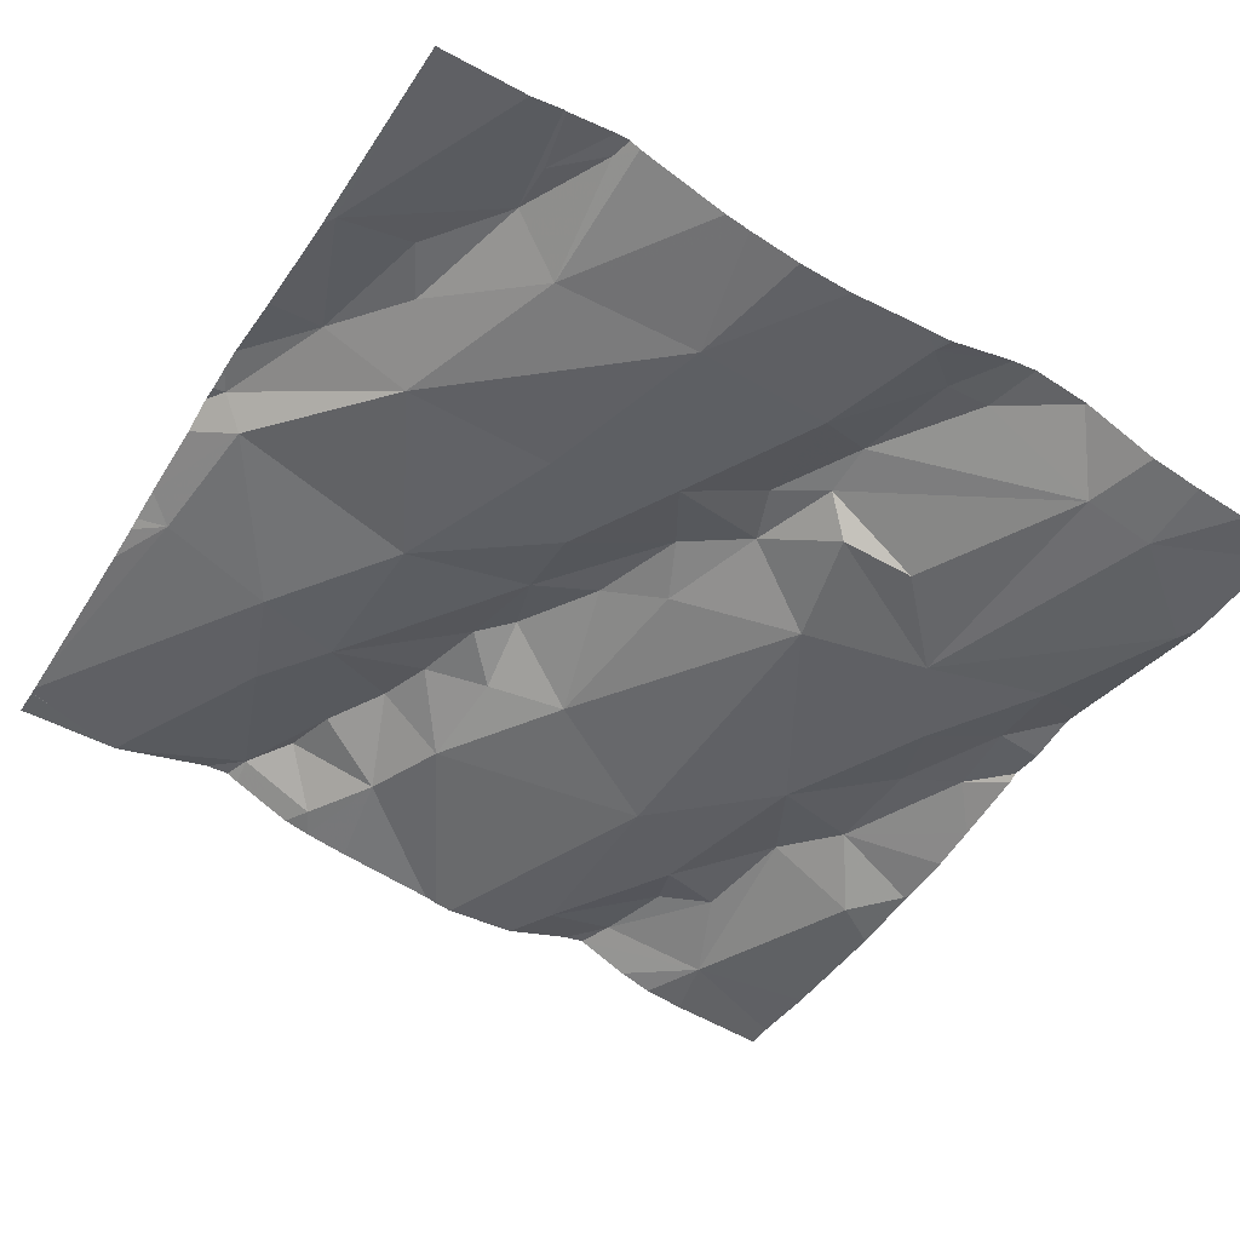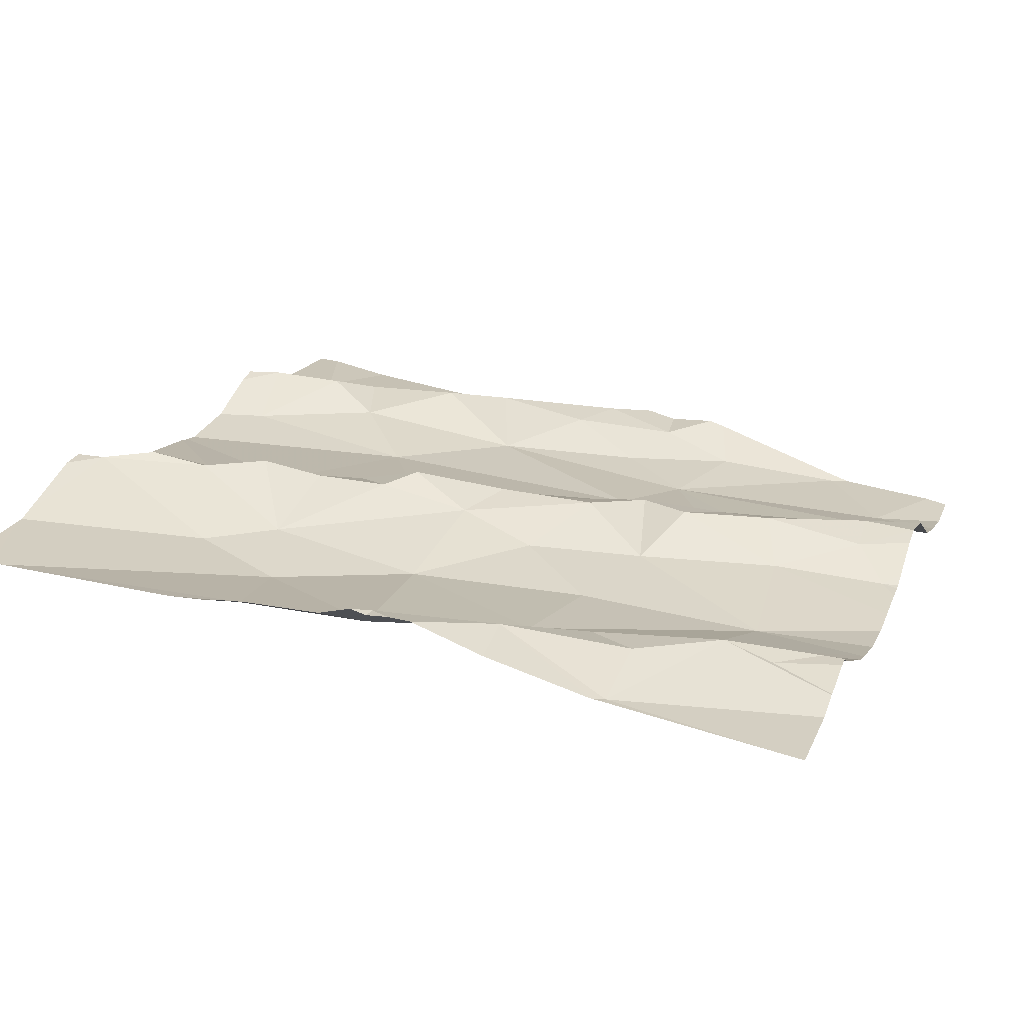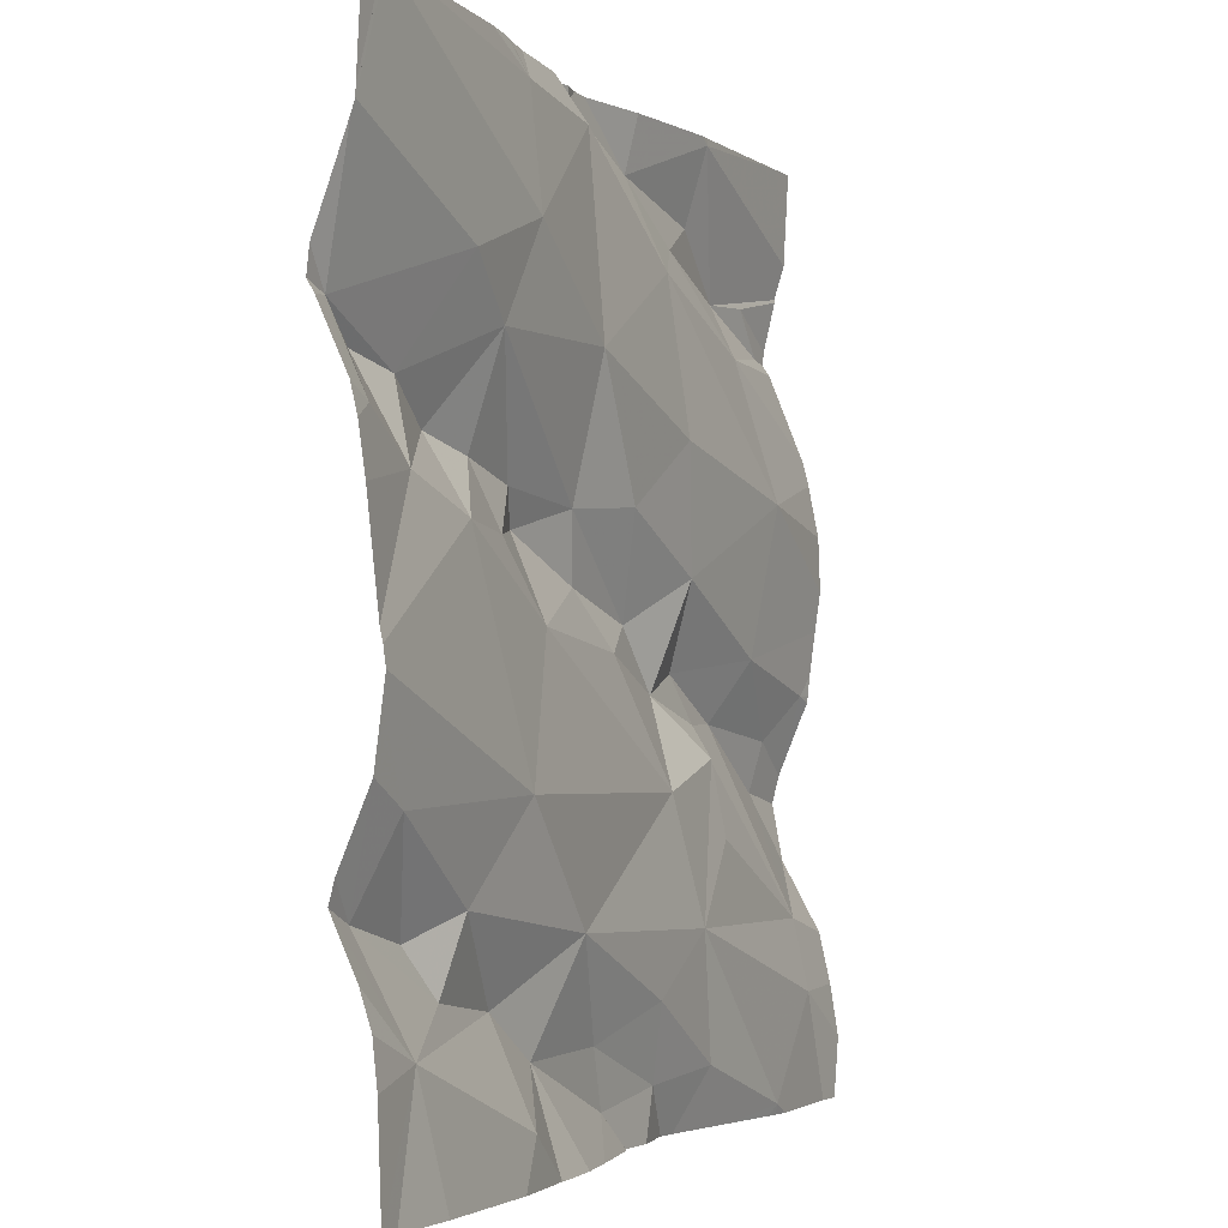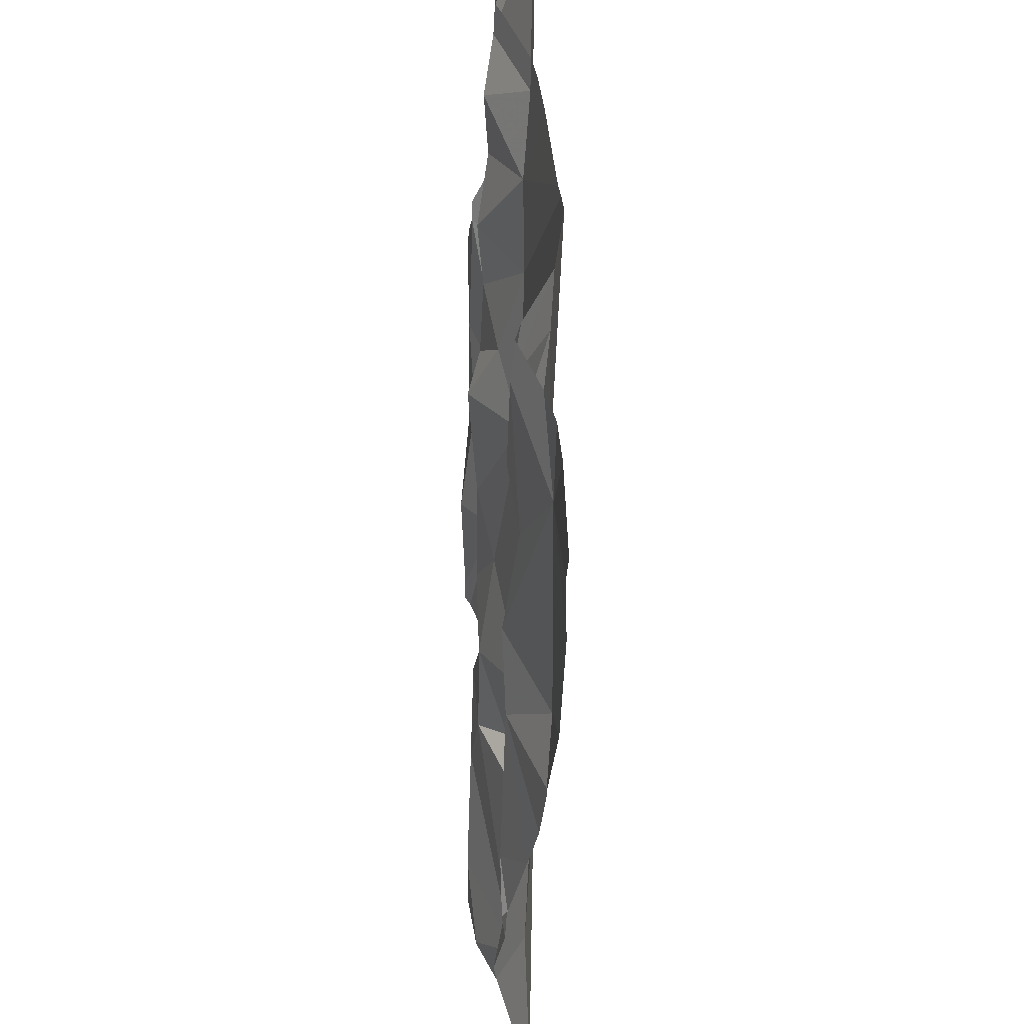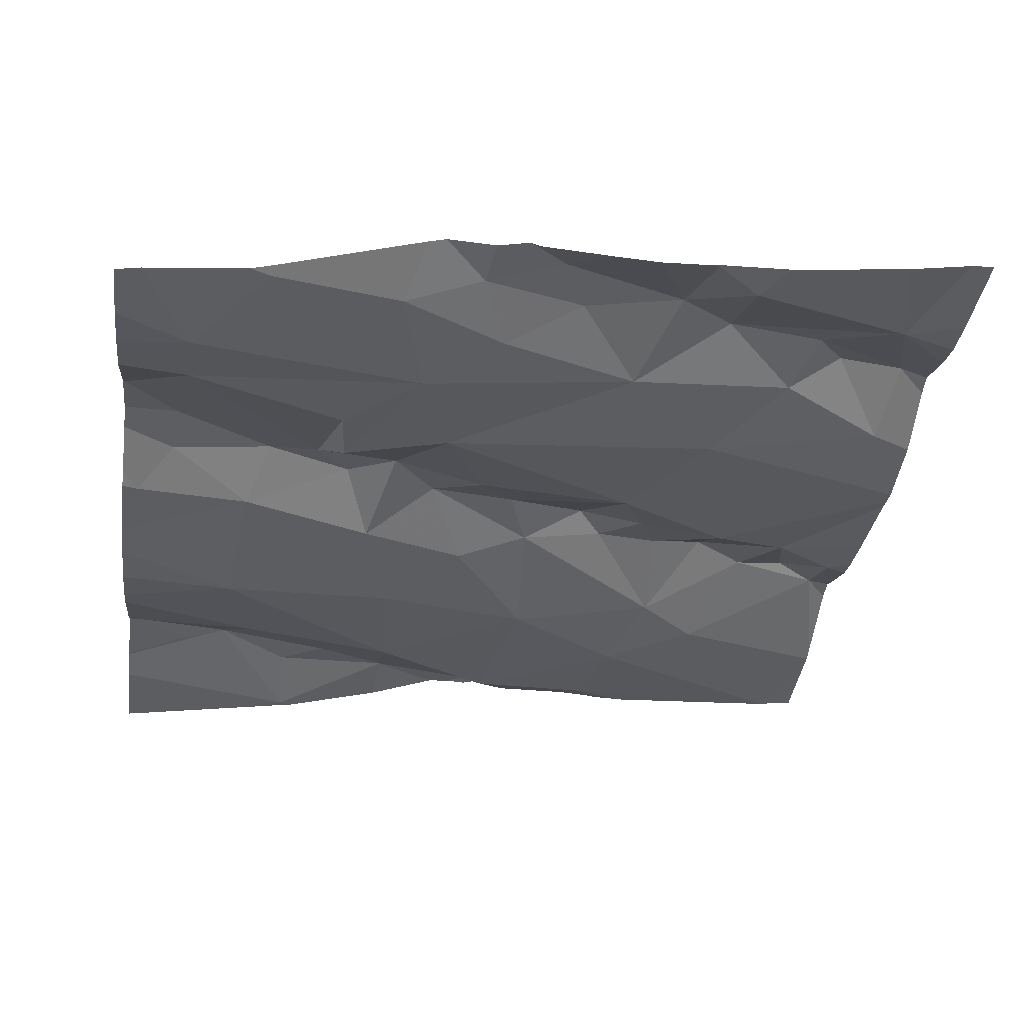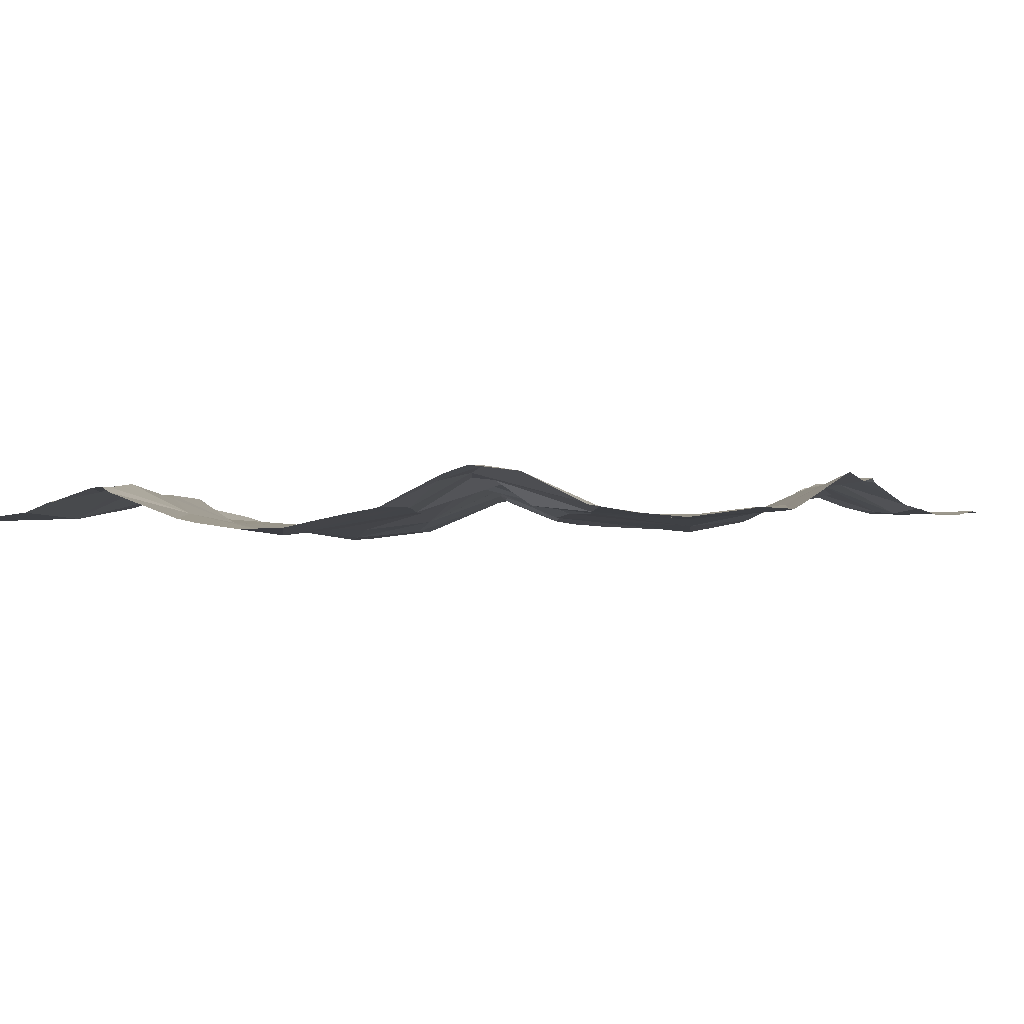
<metadata>
{"format":"obj","ext":"obj","renderer":"f3d","projection":"perspective","resolution":1024,"background":"white","views":[{"elev":-53.6,"azim":-121.2,"up":"+Z"},{"elev":19.5,"azim":-160.5,"up":"+Z"},{"elev":-2.5,"azim":106.8,"up":"+Y"},{"elev":-41.9,"azim":80.6,"up":"+Y"},{"elev":-37.0,"azim":-7.7,"up":"+Z"},{"elev":-8.5,"azim":-64.6,"up":"+Z"}]}
</metadata>
<code>
v -45.02 274.1 503
v -45.02 274.1 503
v -45.84 274.3 502.9
v -45.82 274.2 503
v -45.02 273.9 503.1
v -45.02 274 503.1
v -45.91 274 503
v -45.97 274 503
v -45.89 273.9 502.9
v -45.02 274.6 503.1
v -45.02 273.8 503
v -45.02 274.6 503.1
v -45.02 274.7 503.1
v -45.02 274.3 503.1
v -45.95 274.1 502.9
v -45.02 273.9 503
v -45.85 274.5 503
v -45.81 274.5 503
v -45.95 274.5 503
v -45.9 274.5 503
v -45.91 274.1 503
v -45.02 274.3 503
v -45.02 274.3 503.1
v -45.63 274.7 503
v -45.89 273.8 502.9
v -45.02 274 503.1
v -45.81 273.7 502.9
v -45.76 274.7 503
v -45.8 274.1 503
v -45.74 274.1 503
v -45.72 274 503
v -45.36 274.3 503.1
v -45.32 274.3 503
v -45.39 274.3 503.1
v -45.29 274.3 503.1
v -45.5 274.7 503
v -45.48 274.6 503
v -45.63 274.5 503
v -45.67 274.2 503
v -45.64 274.4 503
v -45.55 274.3 503
v -45.59 274.2 503
v -45.65 274.1 503
v -45.07 274 503
v -45.02 273.7 503
v -45.8 273.7 502.9
v -45.2 273.9 503
v -45.14 273.9 503.1
v -45.22 274.3 503.1
v -45.21 274.3 503
v -45.59 274 503
v -45.71 274.1 503
v -45.16 274.4 503.1
v -45.12 274.3 503.1
v -45.17 273.9 503
v -45.71 274.6 503
v -45.75 274.7 503
v -45.67 273.8 503
v -45.63 273.9 503
v -45.7 274.1 503
v -45.36 274.7 503
v -45.55 274.7 503
v -45.48 274.7 503.1
v -45.76 274.6 503
v -45.63 274.6 503
v -45.32 274.5 503
v -45.45 274.4 503
v -45.54 274.2 503
v -45.35 274.2 503
v -45.47 274.3 503
v -45.46 273.8 503
v -45.39 273.9 503
v -45.35 273.8 503
v -45.58 273.8 503
v -45.49 274.2 503
v -45.49 273.8 503
v -45.53 274.7 503
v -45.55 273.8 503
v -45.28 274.4 503
v -45.45 274.7 503
v -45.27 274 503
v -45.34 274.6 503
v -45.05 274.3 503.1
v -45.65 273.7 503
v -45.05 274.4 503.1
v -45.21 274.5 503
v -45.1 274.4 503.1
v -45.33 273.7 503
v -45.28 273.8 503
v -45.5 274.7 503
v -45.4 273.7 503
v -45.54 273.7 503
v -45.74 273.7 503
v -45.25 273.7 503
v -45.33 273.7 503
v -45.45 273.7 503
v -45.53 273.7 503
v -45.63 273.7 503
v -45.57 273.7 503
v -45.05 273.9 503.1
v -45.08 273.8 503
v -45.82 273.7 502.9
v -45.28 273.9 503
v -45.97 274.2 502.9
v -45.97 274.2 502.9
v -45.97 274 503
v -45.97 274 503
v -45.97 274 503
v -45.97 274 503
v -45.97 274.1 502.9
v -45.97 274.1 502.9
v -45.97 274 503
v -45.97 274.1 502.9
v -45.97 273.8 502.9
v -45.97 273.8 502.9
v -45.76 274.7 503
v -45.32 274.7 503
v -45.97 274.5 503
v -45.97 274.5 503
v -45.97 274.5 503
v -45.97 274.5 503
v -45.97 273.9 502.9
v -45.97 274.6 503
v -45.97 274.5 503
v -45.97 274.1 502.9
v -45.94 274.7 503
v -45.97 274.3 502.9
v -45.97 274.4 502.9
v -45.97 274.3 502.9
v -45.05 274.7 503
v -45.02 274.2 503
v -45.02 274.5 503.1
v -45.02 274.5 503.1
v -45.02 274.4 503.1
v -45.02 274.4 503.1
v -45.05 274.7 503
v -45.02 274.2 503
v -45.02 274.1 503
v -45.12 273.7 503
v -45.33 273.7 503
v -45.34 273.7 503
v -45.04 273.7 503
v -45.83 273.7 502.9
v -45.94 273.7 502.9
v -45.94 273.7 502.9
v -45.97 273.7 502.9
v -45.04 274.7 503.1
v -45.06 274.7 503
v -45.09 274.7 503
v -45.27 274.7 503
v -45.31 274.7 503
v -45.78 274.7 503
v -45.05 274.7 503
v -45.97 274.7 503
v -45.02 274.7 503.1
f 104 3 105
f 8 7 106
f 7 8 9
f 135 85 134
f 143 27 25
f 18 17 19
f 17 20 19
f 106 21 112
f 112 15 113
f 4 15 21
f 15 4 104
f 149 82 148
f 118 19 119
f 134 85 14
f 115 9 122
f 21 7 29
f 133 85 135
f 17 28 123
f 120 17 124
f 119 20 121
f 142 101 139
f 141 88 91
f 127 18 128
f 132 85 133
f 9 8 108
f 131 54 50
f 148 66 130
f 147 13 155
f 31 30 9
f 33 32 34
f 33 35 32
f 37 36 38
f 40 39 41
f 43 42 39
f 44 47 48
f 49 35 50
f 52 51 43
f 54 53 49
f 48 47 55
f 17 18 56
f 27 58 59
f 4 29 60
f 29 9 30
f 64 56 65
f 18 3 38
f 67 66 37
f 43 51 68
f 31 59 52
f 30 52 43
f 50 33 69
f 25 27 59
f 67 41 70
f 60 39 4
f 17 56 64
f 72 71 73
f 60 43 39
f 67 40 41
f 18 38 56
f 74 58 84
f 75 69 34
f 76 71 74
f 4 39 3
f 59 51 52
f 42 68 75
f 130 86 12
f 59 78 72
f 79 67 70
f 42 43 68
f 72 78 71
f 51 59 72
f 58 74 78
f 67 79 66
f 39 40 3
f 57 65 24
f 28 64 65
f 69 75 68
f 29 30 60
f 60 30 43
f 9 25 59
f 29 7 9
f 58 27 93
f 29 4 21
f 136 10 13
f 76 74 99
f 75 70 42
f 68 51 69
f 64 28 17
f 38 67 37
f 39 42 41
f 70 41 42
f 51 81 69
f 73 76 96
f 71 76 73
f 37 82 61
f 34 70 75
f 79 32 35
f 32 79 70
f 70 34 32
f 62 36 77
f 36 37 80
f 23 54 22
f 53 85 86
f 85 87 83
f 50 69 81
f 94 88 95
f 140 88 141
f 130 12 153
f 54 83 87
f 139 101 94
f 49 50 54
f 1 100 26
f 95 88 140
f 63 36 80
f 90 36 63
f 101 55 103
f 101 100 55
f 66 86 130
f 34 69 33
f 100 48 55
f 103 72 73
f 50 35 33
f 49 53 79
f 82 66 148
f 79 35 49
f 94 89 88
f 81 47 44
f 87 53 54
f 87 85 53
f 103 55 47
f 12 85 132
f 85 83 14
f 100 44 48
f 91 73 96
f 52 30 31
f 77 36 90
f 86 79 53
f 36 65 38
f 6 101 5
f 81 72 47
f 79 86 66
f 38 65 56
f 131 50 137
f 3 40 38
f 66 82 37
f 72 81 51
f 137 81 138
f 38 40 67
f 78 59 58
f 78 74 71
f 31 9 59
f 88 73 91
f 101 89 94
f 62 65 36
f 89 101 103
f 73 89 103
f 88 89 73
f 81 44 2
f 72 103 47
f 92 76 99
f 104 4 3
f 80 37 61
f 99 74 98
f 105 3 129
f 45 101 142
f 106 7 21
f 107 8 106
f 16 101 11
f 108 8 109
f 97 76 92
f 117 82 151
f 109 8 107
f 110 15 111
f 5 101 16
f 6 100 101
f 111 15 104
f 112 21 15
f 96 76 97
f 113 15 125
f 114 25 115
f 26 100 6
f 115 25 9
f 136 13 147
f 143 25 144
f 61 82 117
f 98 74 84
f 12 10 136
f 118 18 19
f 12 86 85
f 84 58 93
f 119 19 20
f 24 65 62
f 120 20 17
f 121 20 120
f 14 83 23
f 22 54 131
f 122 9 108
f 123 28 126
f 124 17 123
f 93 27 46
f 125 15 110
f 23 83 54
f 1 44 100
f 145 114 146
f 127 3 18
f 46 27 102
f 57 28 65
f 128 18 118
f 2 44 1
f 129 3 127
f 102 27 143
f 137 50 81
f 45 11 101
f 138 81 2
f 116 28 57
f 144 25 145
f 145 25 114
f 126 28 152
f 150 82 149
f 151 82 150
f 152 28 116
f 153 12 136
f 154 123 126

</code>
